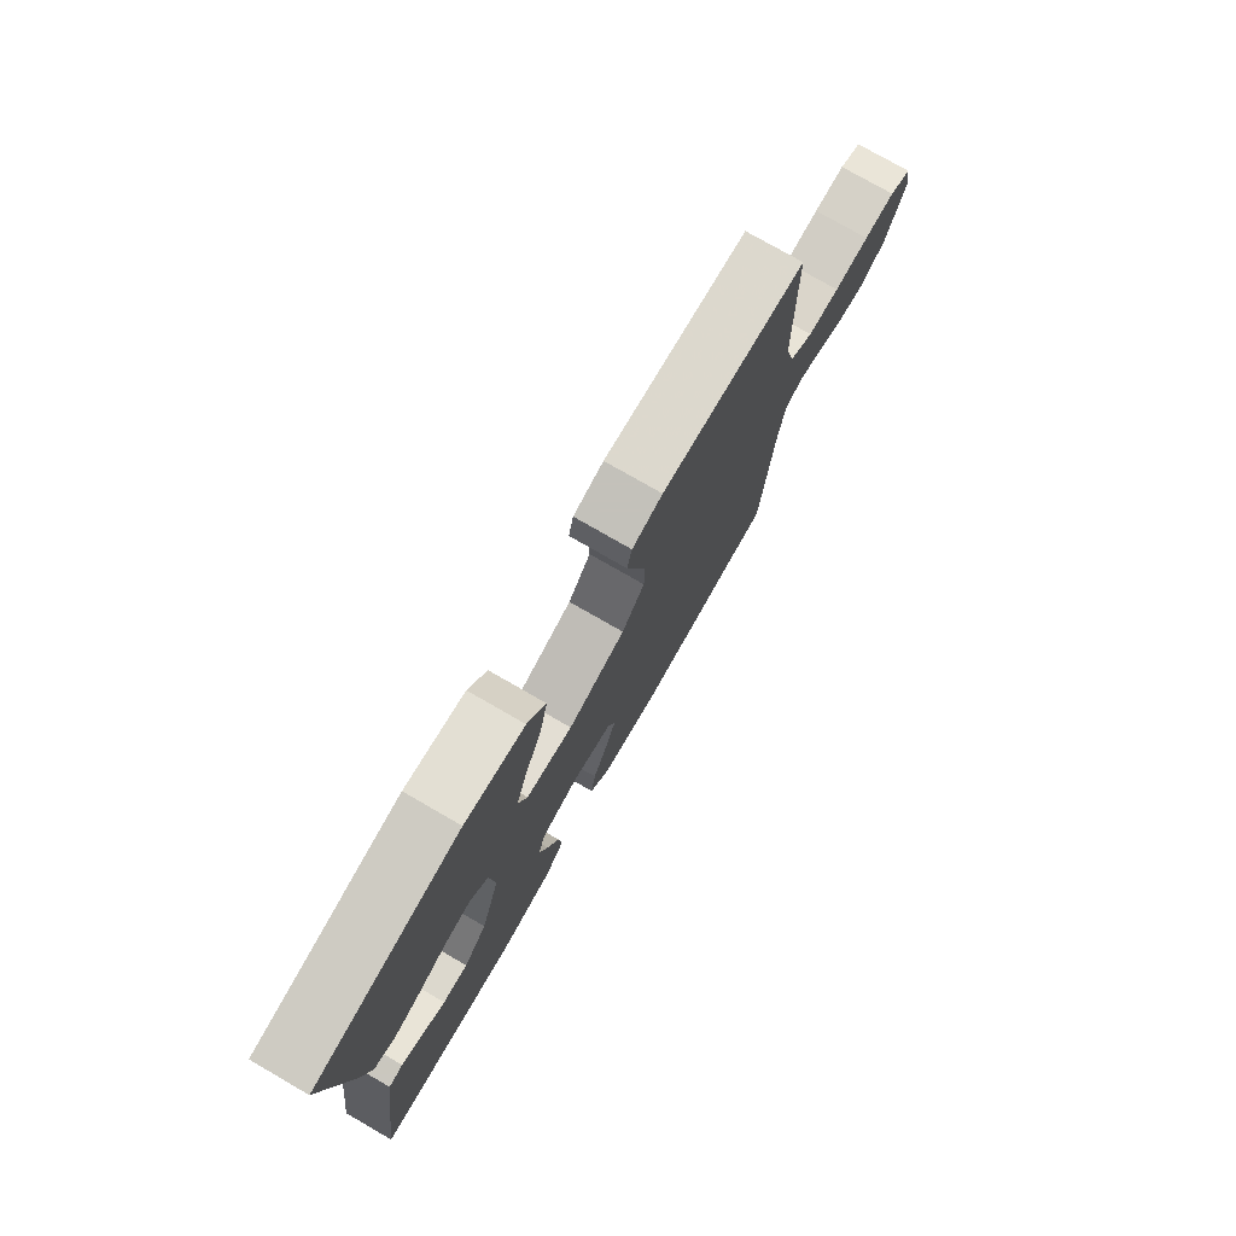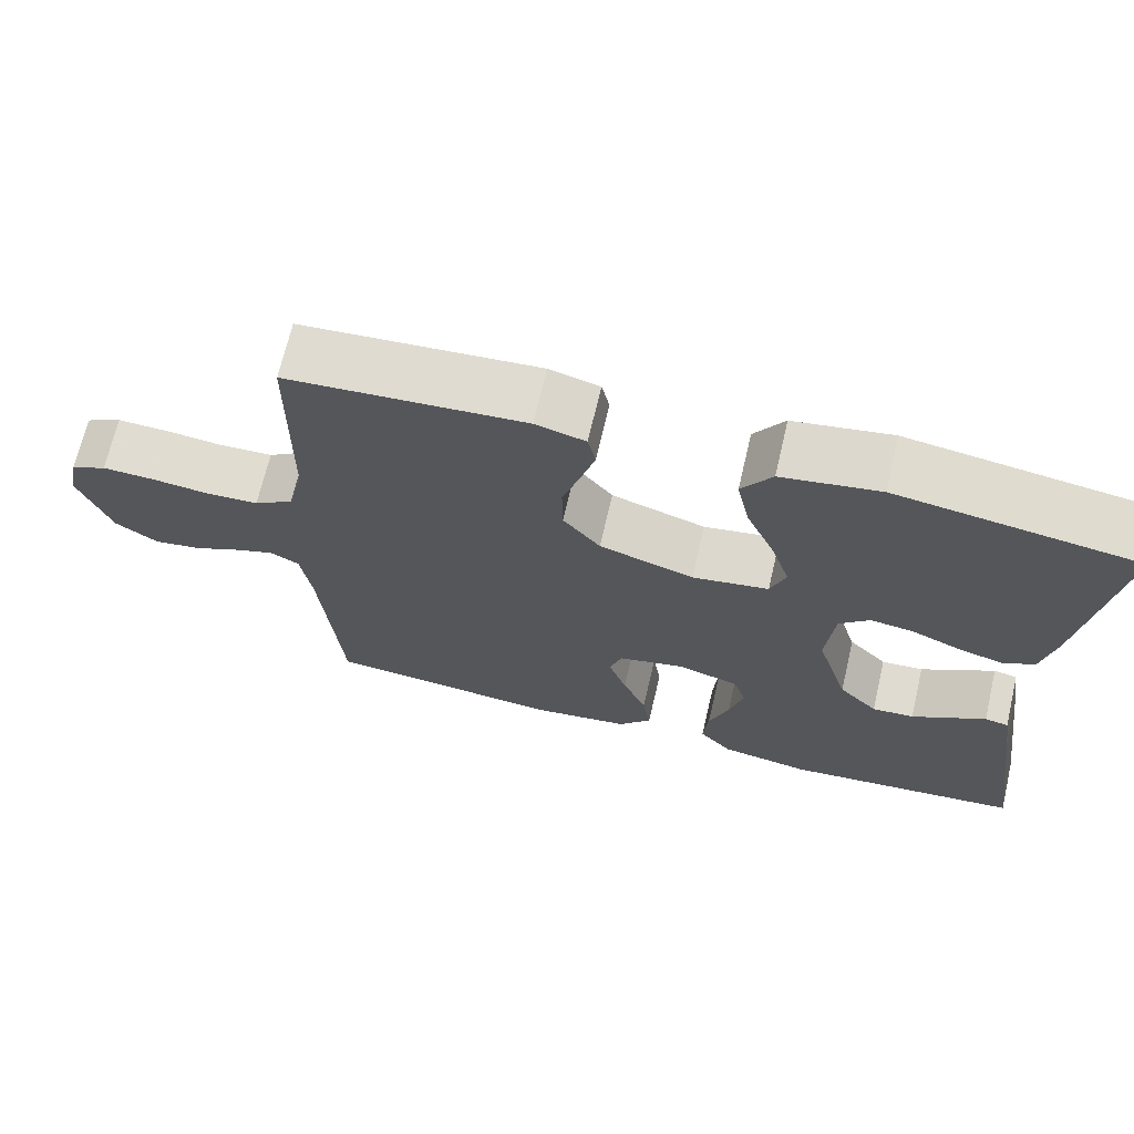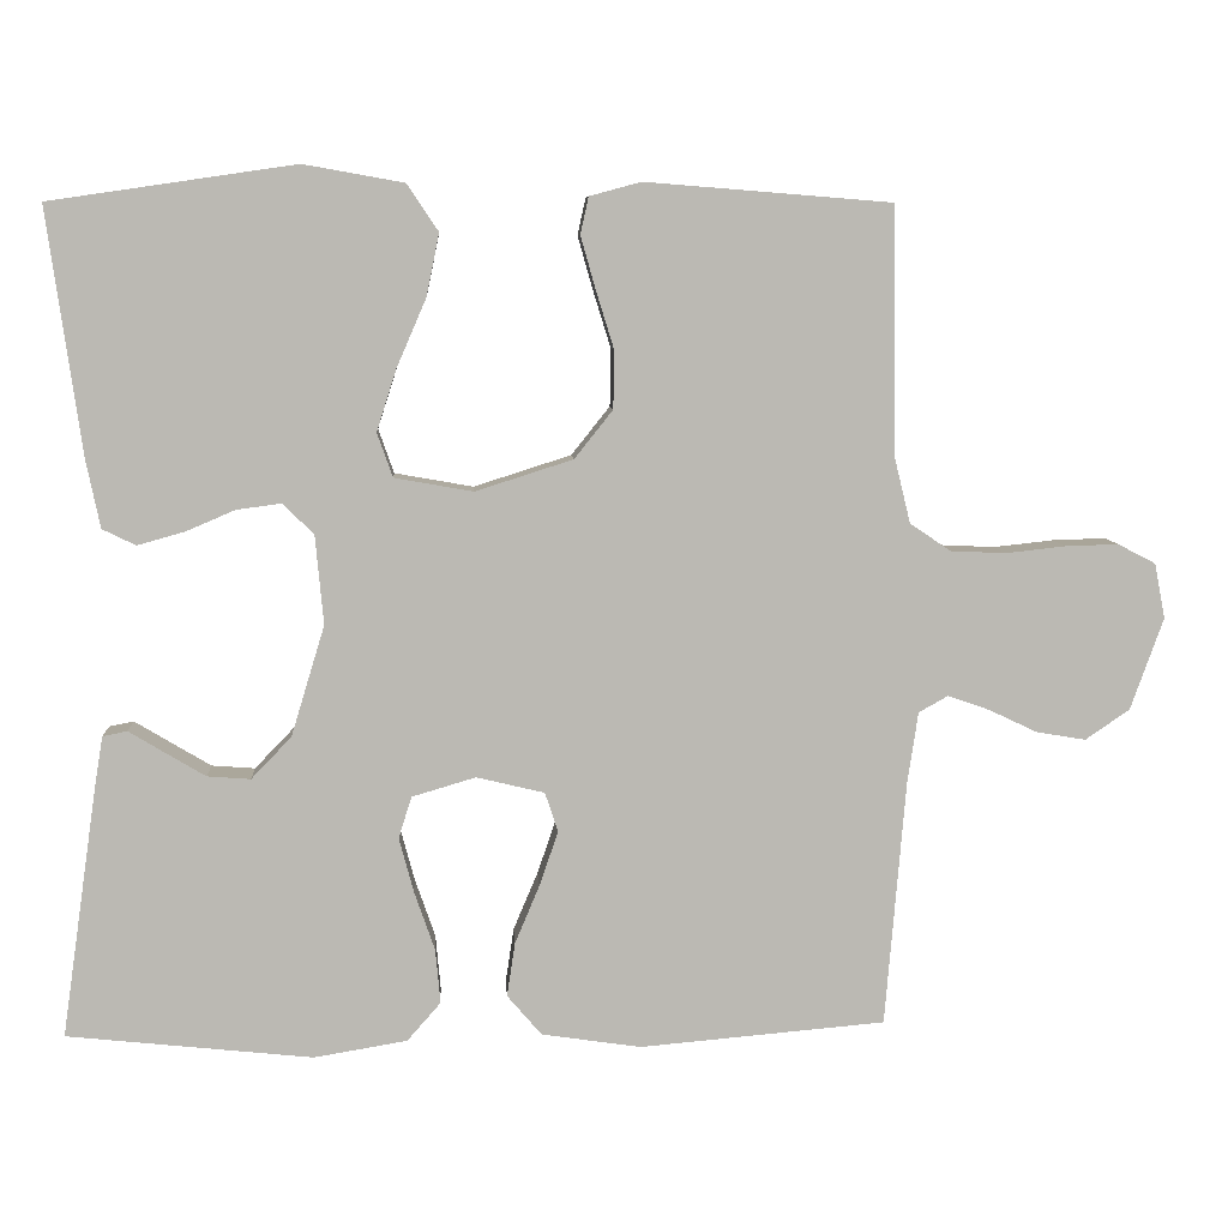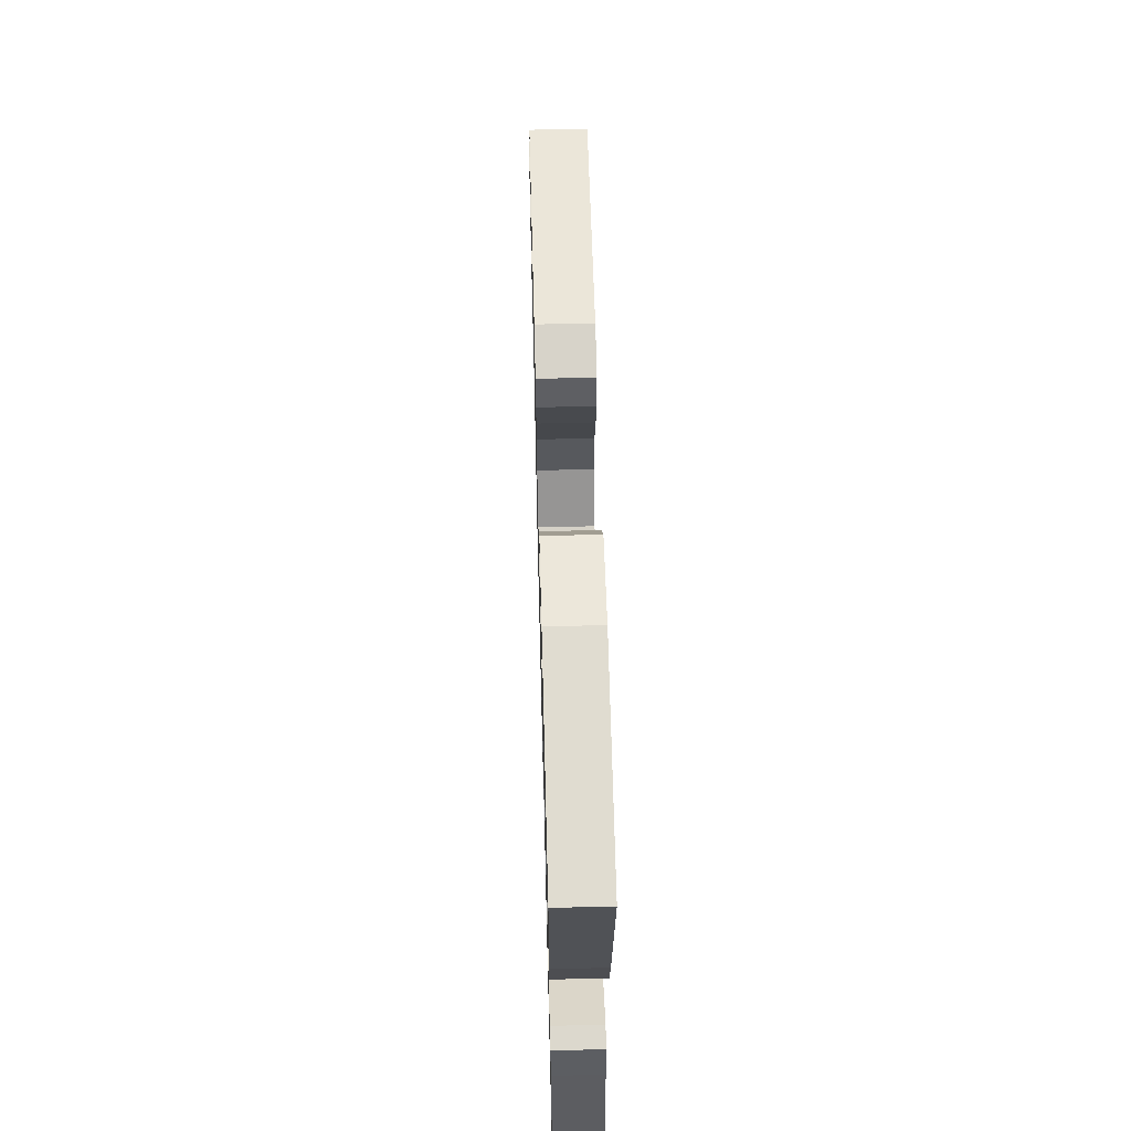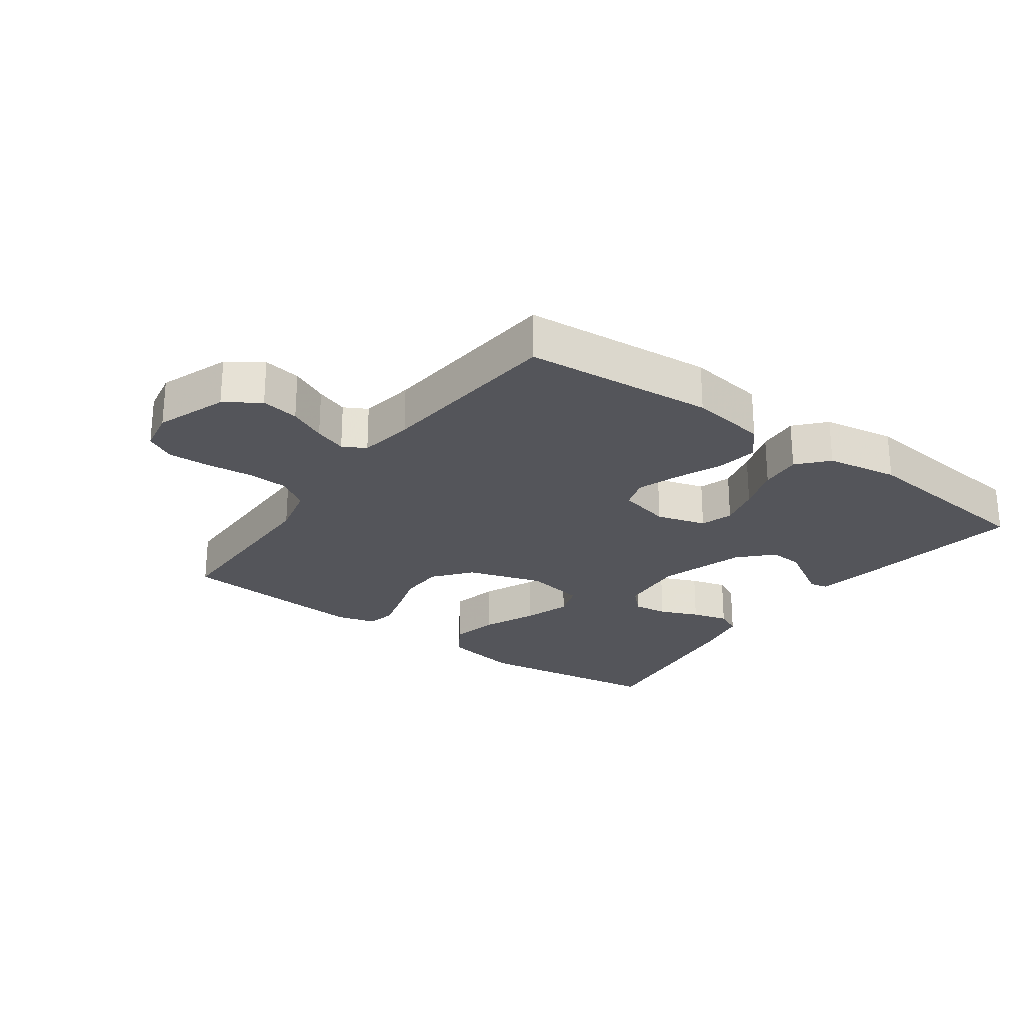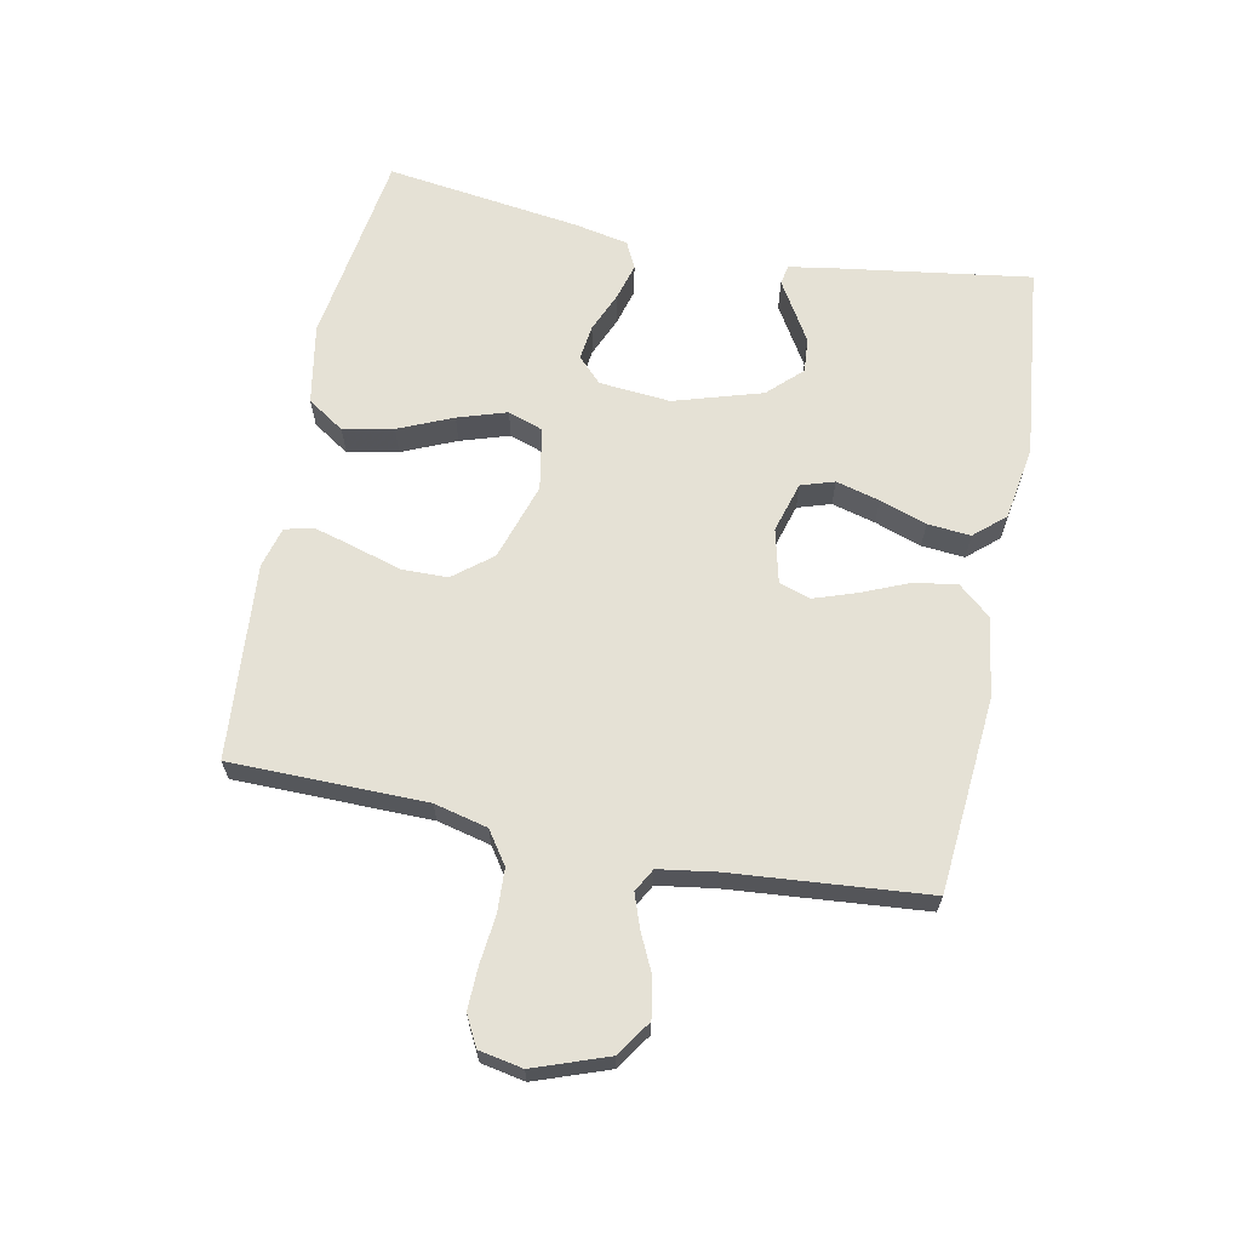
<metadata>
{"format":"obj","ext":"obj","renderer":"f3d","projection":"perspective","resolution":1024,"background":"white","views":[{"elev":76.8,"azim":-60.1,"up":"+Z"},{"elev":69.0,"azim":-166.8,"up":"+Z"},{"elev":7.5,"azim":-3.5,"up":"+Z"},{"elev":61.2,"azim":-91.5,"up":"+Z"},{"elev":-25.0,"azim":143.9,"up":"+Y"},{"elev":65.1,"azim":101.2,"up":"+Y"}]}
</metadata>
<code>
v 0.5 0.07 0.5
v 0.504 0.07 0.2
v 0.524 0.07 0.118
v 0.574 0.07 0.084
v 0.641 0.07 0.081
v 0.714 0.07 0.089
v 0.779 0.07 0.091
v 0.825 0.07 0.067
v 0.838 0.07 0
v 0.798 0.07 -0.112
v 0.744 0.07 -0.149
v 0.684 0.07 -0.139
v 0.625 0.07 -0.111
v 0.574 0.07 -0.093
v 0.538 0.07 -0.113
v 0.525 0.07 -0.2
v 0.5 0.07 -0.5
v 0.2 0.07 -0.526
v 0.078 0.07 -0.508
v 0.036 0.07 -0.459
v 0.046 0.07 -0.393
v 0.076 0.07 -0.322
v 0.099 0.07 -0.255
v 0.083 0.07 -0.207
v 0 0.07 -0.187
v -0.078 0.07 -0.21
v -0.094 0.07 -0.261
v -0.076 0.07 -0.328
v -0.051 0.07 -0.4
v -0.045 0.07 -0.466
v -0.086 0.07 -0.513
v -0.2 0.07 -0.532
v -0.5 0.07 -0.5
v -0.457 0.07 -0.2
v -0.446 0.07 -0.132
v -0.416 0.07 -0.126
v -0.373 0.07 -0.152
v -0.323 0.07 -0.182
v -0.27 0.07 -0.186
v -0.221 0.07 -0.135
v -0.18 0.07 0
v -0.19 0.07 0.109
v -0.228 0.07 0.146
v -0.282 0.07 0.139
v -0.343 0.07 0.113
v -0.4 0.07 0.097
v -0.441 0.07 0.117
v -0.458 0.07 0.2
v -0.5 0.07 0.5
v -0.2 0.07 0.544
v -0.077 0.07 0.522
v -0.039 0.07 0.465
v -0.055 0.07 0.388
v -0.091 0.07 0.305
v -0.115 0.07 0.23
v -0.096 0.07 0.176
v 0 0.07 0.159
v 0.119 0.07 0.197
v 0.166 0.07 0.256
v 0.167 0.07 0.327
v 0.145 0.07 0.398
v 0.127 0.07 0.462
v 0.137 0.07 0.507
v 0.2 0.07 0.524
v 0.5 0 0.5
v 0.504 0 0.2
v 0.524 0 0.118
v 0.574 0 0.084
v 0.641 0 0.081
v 0.714 0 0.089
v 0.779 0 0.091
v 0.825 0 0.067
v 0.838 0 0
v 0.798 0 -0.112
v 0.744 0 -0.149
v 0.684 0 -0.139
v 0.625 0 -0.111
v 0.574 0 -0.093
v 0.538 0 -0.113
v 0.525 0 -0.2
v 0.5 0 -0.5
v 0.2 0 -0.526
v 0.078 0 -0.508
v 0.036 0 -0.459
v 0.046 0 -0.393
v 0.076 0 -0.322
v 0.099 0 -0.255
v 0.083 0 -0.207
v 0 0 -0.187
v -0.078 0 -0.21
v -0.094 0 -0.261
v -0.076 0 -0.328
v -0.051 0 -0.4
v -0.045 0 -0.466
v -0.086 0 -0.513
v -0.2 0 -0.532
v -0.5 0 -0.5
v -0.457 0 -0.2
v -0.446 0 -0.132
v -0.416 0 -0.126
v -0.373 0 -0.152
v -0.323 0 -0.182
v -0.27 0 -0.186
v -0.221 0 -0.135
v -0.18 0 0
v -0.19 0 0.109
v -0.228 0 0.146
v -0.282 0 0.139
v -0.343 0 0.113
v -0.4 0 0.097
v -0.441 0 0.117
v -0.458 0 0.2
v -0.5 0 0.5
v -0.2 0 0.544
v -0.077 0 0.522
v -0.039 0 0.465
v -0.055 0 0.388
v -0.091 0 0.305
v -0.115 0 0.23
v -0.096 0 0.176
v 0 0 0.159
v 0.119 0 0.197
v 0.166 0 0.256
v 0.167 0 0.327
v 0.145 0 0.398
v 0.127 0 0.462
v 0.137 0 0.507
v 0.2 0 0.524
f 64 1 2
f 63 64 2
f 62 63 2
f 61 62 2
f 60 61 2
f 59 60 2 3
f 58 59 3 4
f 57 58 4
f 52 53 54
f 51 52 54
f 50 51 54
f 49 50 54
f 48 49 54
f 47 48 54
f 46 47 54
f 45 46 54
f 44 45 54
f 43 44 54 55
f 42 43 55 56
f 35 36 37
f 34 35 37
f 33 34 37
f 32 33 37
f 31 32 37
f 30 31 37
f 29 30 37
f 29 37 38
f 28 29 38 39
f 20 21 22
f 19 20 22
f 18 19 22
f 17 18 22
f 16 17 22
f 15 16 22 23
f 14 15 23 24
f 11 12 13
f 10 11 13
f 9 10 13
f 8 9 13
f 7 8 13
f 6 7 13
f 5 6 13
f 4 5 13 14
f 14 24 25
f 4 14 25
f 57 4 25
f 57 25 26
f 56 57 26
f 42 56 26
f 41 42 26
f 27 28 39 40
f 26 27 40 41
f 66 65 128
f 66 128 127
f 66 127 126
f 66 126 125
f 66 125 124
f 67 66 124 123
f 68 67 123 122
f 68 122 121
f 118 117 116
f 118 116 115
f 118 115 114
f 118 114 113
f 118 113 112
f 118 112 111
f 118 111 110
f 118 110 109
f 118 109 108
f 119 118 108 107
f 120 119 107 106
f 101 100 99
f 101 99 98
f 101 98 97
f 101 97 96
f 101 96 95
f 101 95 94
f 101 94 93
f 102 101 93
f 103 102 93 92
f 86 85 84
f 86 84 83
f 86 83 82
f 86 82 81
f 86 81 80
f 87 86 80 79
f 88 87 79 78
f 77 76 75
f 77 75 74
f 77 74 73
f 77 73 72
f 77 72 71
f 77 71 70
f 77 70 69
f 78 77 69 68
f 89 88 78
f 89 78 68
f 89 68 121
f 90 89 121
f 90 121 120
f 90 120 106
f 90 106 105
f 104 103 92 91
f 105 104 91 90
f 1 65 66 2
f 2 66 67 3
f 3 67 68 4
f 4 68 69 5
f 5 69 70 6
f 6 70 71 7
f 7 71 72 8
f 8 72 73 9
f 9 73 74 10
f 10 74 75 11
f 11 75 76 12
f 12 76 77 13
f 13 77 78 14
f 14 78 79 15
f 15 79 80 16
f 16 80 81 17
f 17 81 82 18
f 18 82 83 19
f 19 83 84 20
f 20 84 85 21
f 21 85 86 22
f 22 86 87 23
f 23 87 88 24
f 24 88 89 25
f 25 89 90 26
f 26 90 91 27
f 27 91 92 28
f 28 92 93 29
f 29 93 94 30
f 30 94 95 31
f 31 95 96 32
f 32 96 97 33
f 33 97 98 34
f 34 98 99 35
f 35 99 100 36
f 36 100 101 37
f 37 101 102 38
f 38 102 103 39
f 39 103 104 40
f 40 104 105 41
f 41 105 106 42
f 42 106 107 43
f 43 107 108 44
f 44 108 109 45
f 45 109 110 46
f 46 110 111 47
f 47 111 112 48
f 48 112 113 49
f 49 113 114 50
f 50 114 115 51
f 51 115 116 52
f 52 116 117 53
f 53 117 118 54
f 54 118 119 55
f 55 119 120 56
f 56 120 121 57
f 57 121 122 58
f 58 122 123 59
f 59 123 124 60
f 60 124 125 61
f 61 125 126 62
f 62 126 127 63
f 63 127 128 64
f 64 128 65 1

</code>
